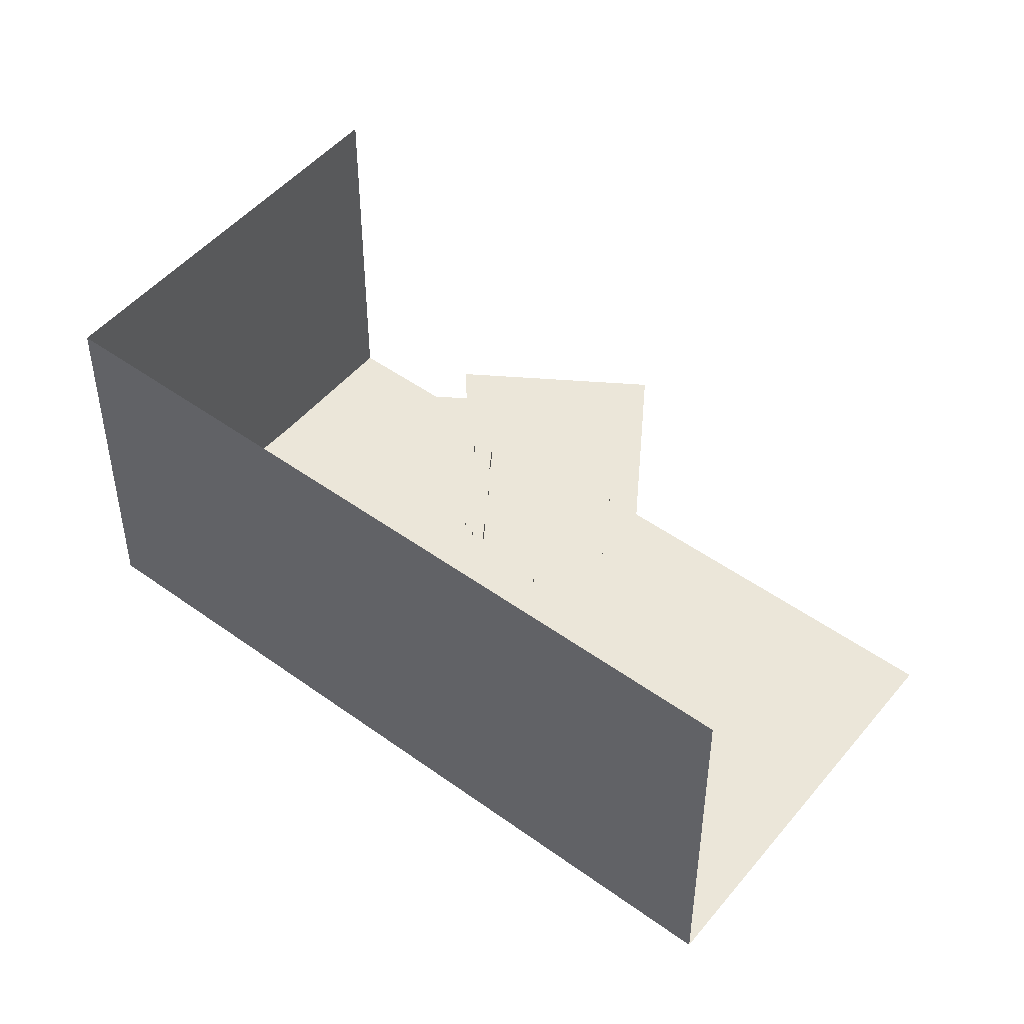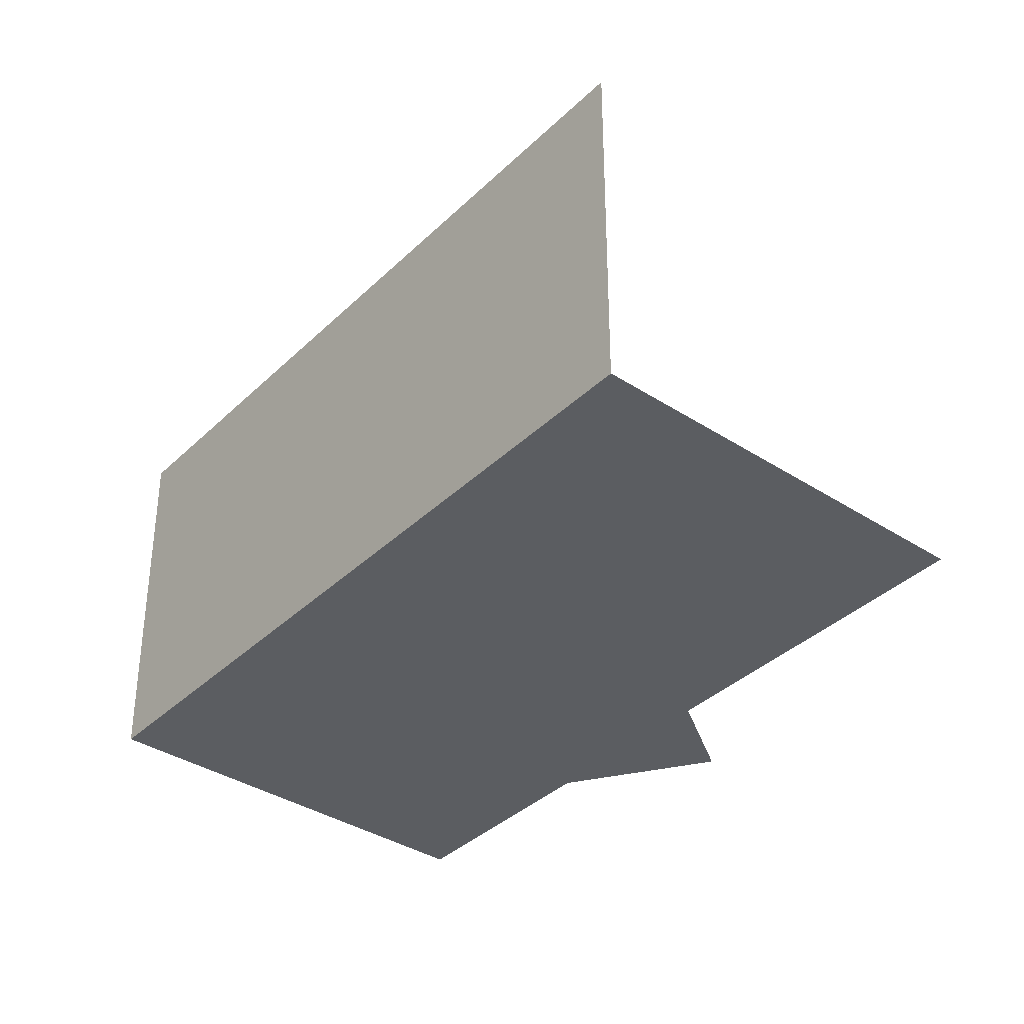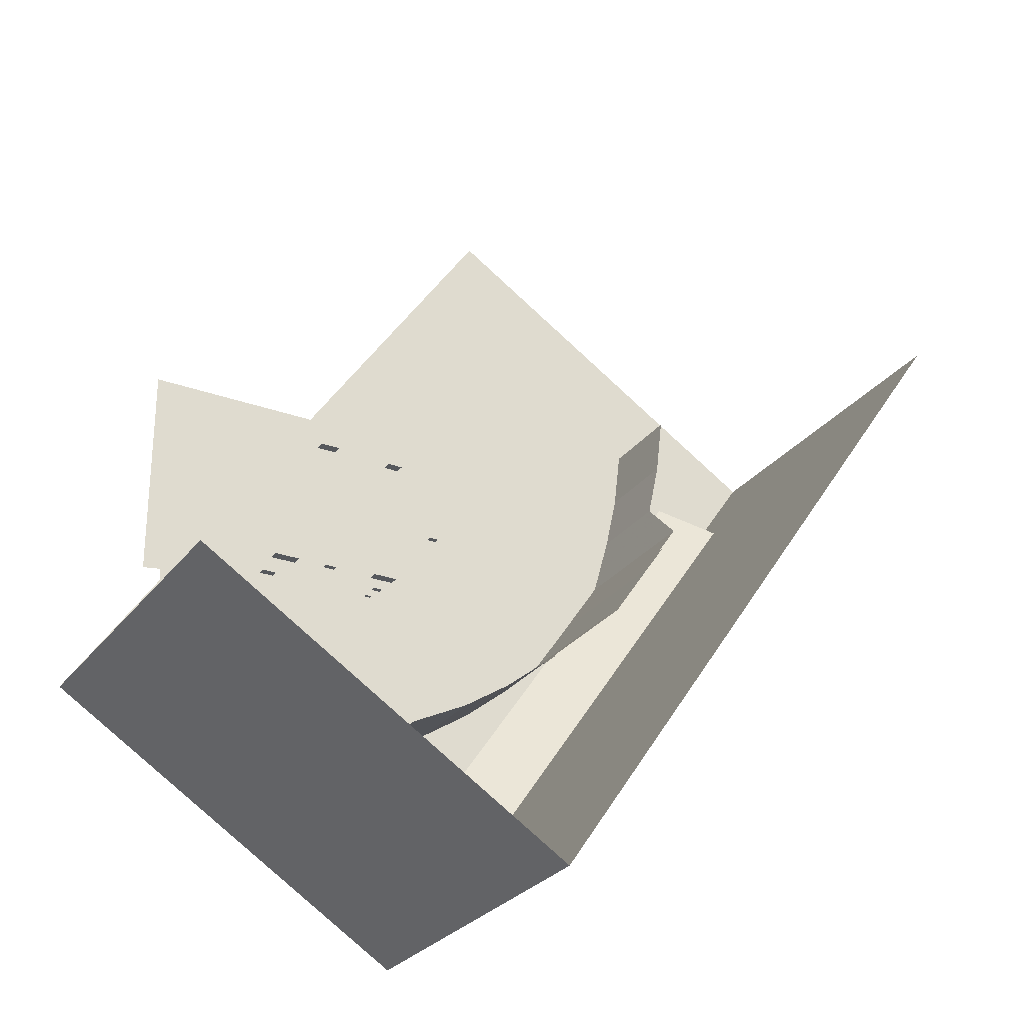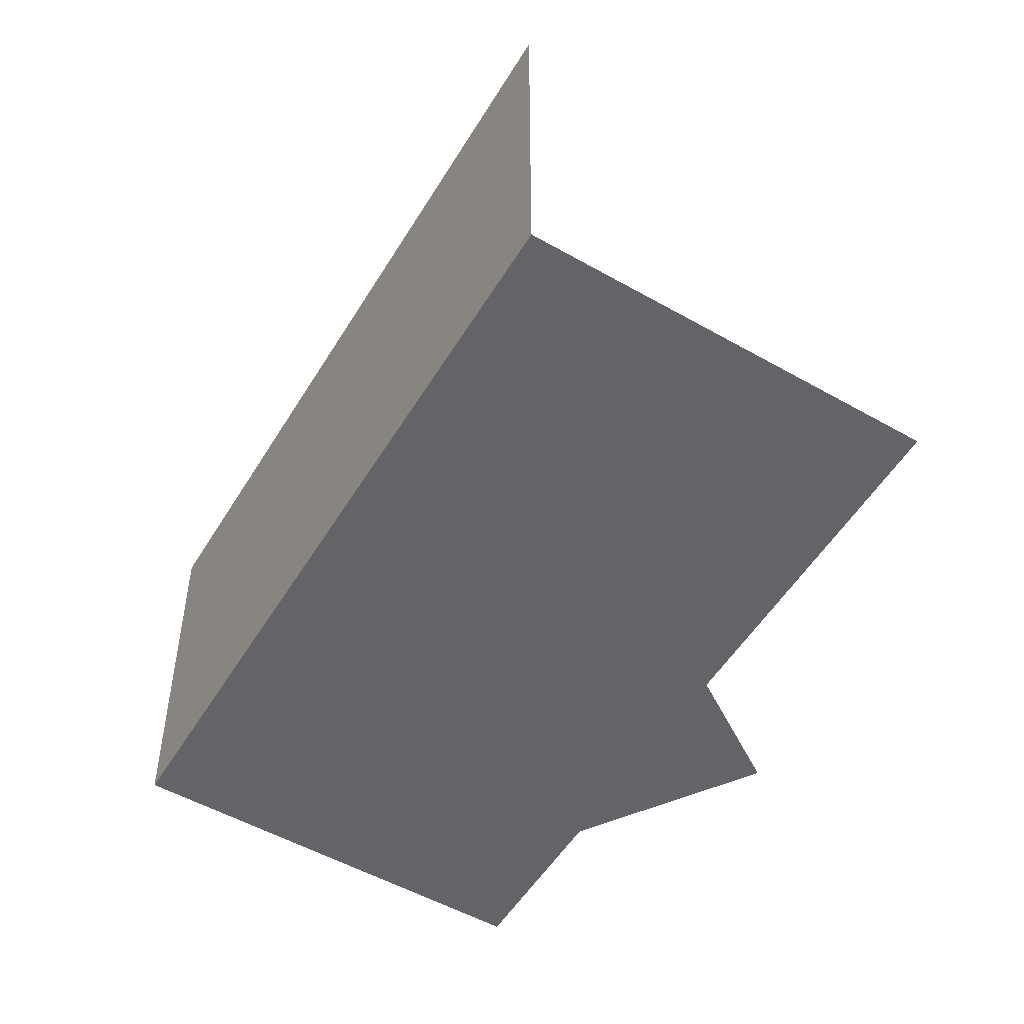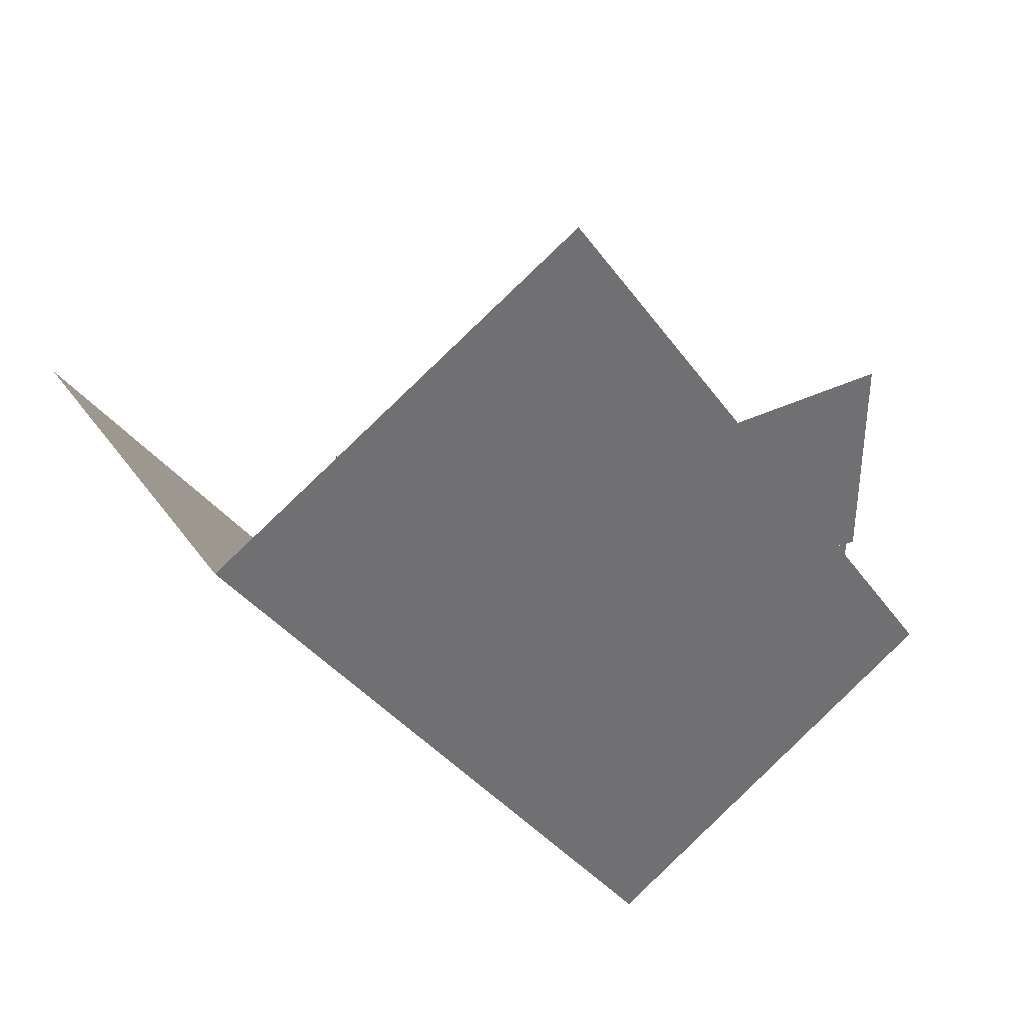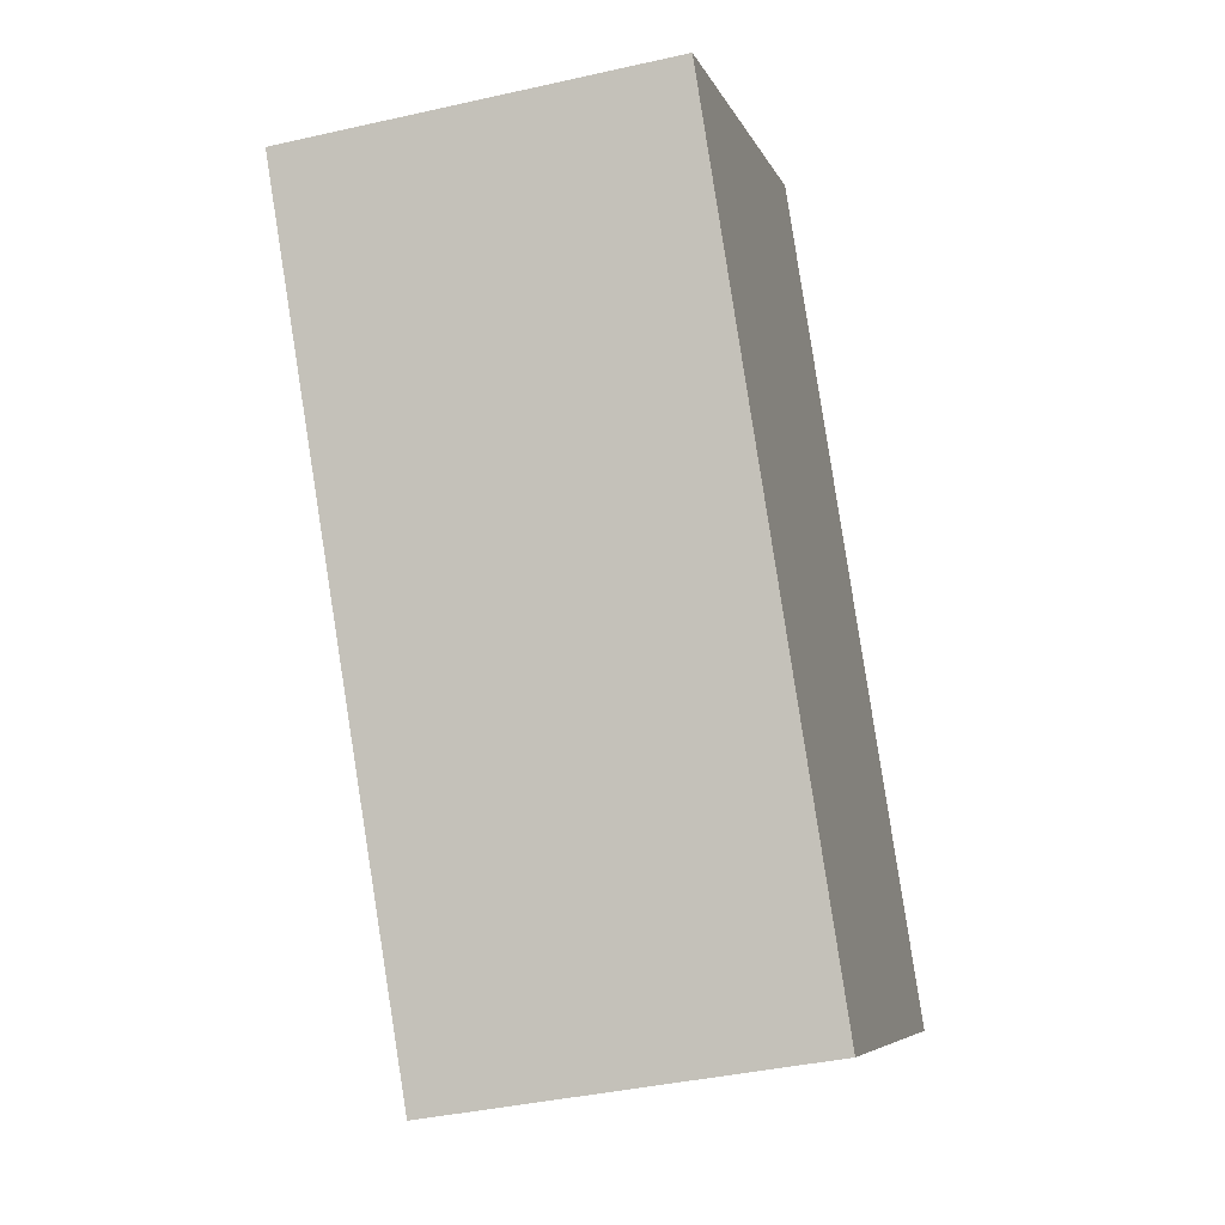
<metadata>
{"format":"obj","ext":"obj","renderer":"f3d","projection":"perspective","resolution":1024,"background":"white","views":[{"elev":48.0,"azim":-85.1,"up":"+Y"},{"elev":-36.1,"azim":-73.0,"up":"+Y"},{"elev":-27.7,"azim":151.0,"up":"+Z"},{"elev":-51.3,"azim":-64.4,"up":"+Y"},{"elev":37.6,"azim":-31.1,"up":"+Z"},{"elev":-39.2,"azim":-74.2,"up":"+Z"}]}
</metadata>
<code>
g b20
v -37.37 0.7295 -40.93
v -20.9 0.7295 -40.93
v -20.9 7.547 -40.93
v -37.37 7.547 -40.93
v -28.42 0.07227 -49.56
v -22.19 0.07227 -49.56
v -22.19 3.875 -49.56
v -28.42 3.875 -49.56
v -21.37 0.1865 -55.8
v -16.88 0.1865 -55.8
v -16.88 2.789 -55.8
v -21.37 2.789 -55.8
v 9.511 -0.2913 50.99
v 23.09 -0.2913 50.99
v 23.09 6.98 50.99
v 9.511 6.98 50.99
v -39.95 -0.06665 48.81
v -29.63 -0.06665 48.81
v -29.63 6.725 48.81
v -39.95 6.725 48.81
v 51.77 0.3953 -56.4
v 61.62 0.3953 -56.4
v 61.62 5.668 -56.4
v 51.77 5.668 -56.4
v 7.082 0.8804 -41.33
v 14.91 0.8804 -41.33
v 14.91 5.109 -41.33
v 7.082 5.109 -41.33
v -71.23 0.198 -0.3013
v -64.55 0.198 -0.3013
v -64.55 4.059 -0.3013
v -71.23 4.059 -0.3013
v 36.21 0.01367 -42.57
v 53.59 0.01367 -42.57
v 53.59 7.209 -42.57
v 36.21 7.209 -42.57
v -158.9 16.88 -76.81
v -201 16.88 -14.22
v -201 0.8281 -14.22
v -158.9 0.8281 -76.81
v -181 0.1875 -44.66
v -161.7 0.1875 -73.31
v -161.7 97.94 -73.31
v -181 97.94 -44.66
v -200.1 0.1875 -16.48
v -181 0.1875 -44.66
v -181 97.94 -44.66
v -200.1 97.94 -16.48
v -57.94 13.45 -301.5
v -301.5 13.45 57.94
v -25.25 -11.03 -279.4
v -268.9 -11.03 80.08
v 34.16 -11.03 -239.1
v -209.4 -11.03 120.3
v -94.45 -11.03 198.3
v -67.56 -11.03 -52.34
v -209.4 -11.03 120.3
v 34.16 -11.03 -239.1
v -67.56 -11.03 -52.34
v 128.5 -11.03 -59.22
v 123.3 -11.03 -178.7
v 34.16 -11.03 -239.1
v -70.88 0 -61.86
v -62.72 0 -54.64
v -34.25 0 -70.86
v -35.98 0 -58.02
v 0 0 -66.44
v 0 0 -59.64
v -86.62 0 -37.64
v -69.89 0 -35.98
v -62.72 0 -54.64
v -70.88 0 -61.86
v 35.98 0 -59.64
v 71.97 0 -61.94
v 71.97 0 -68
v 35.98 0 -72.75
v 0 0 -59.64
v 35.98 0 -59.64
v 35.98 0 -72.75
v 0 0 -66.44
v -91.64 0 -3.453
v -80.55 0 -1.891
v -69.89 0 -35.98
v -86.62 0 -37.64
v -99.25 0 34.92
v -87.81 0 35.98
v -80.55 0 -1.891
v -91.64 0 -3.453
v -105.5 0 71.97
v -91.38 0 71.97
v -87.81 0 35.98
v -99.25 0 34.92
v 108 0 -61.11
v 144 0 -61.11
v 143.9 0 -71.8
v 107.9 0 -67.02
v 71.97 0 -61.94
v 108 0 -61.11
v 107.9 0 -67.02
v 71.97 0 -68
v -32.2 -10.16 -164.1
v -32.2 50.08 -164.1
v -70.55 -10.16 -144.8
v -70.55 50.08 -144.8
v -102.4 -10.16 -123.8
v -102.4 50.08 -123.8
v -133 -10.16 -99.3
v -133 50.08 -99.3
v -160.6 -10.16 -73.16
v -160.6 49.42 -73.16
v -184.9 -10.16 -37.62
v -184.9 49.5 -37.62
v -209.3 -10.16 -1.219
v -209.3 49.45 -1.219
v -160.6 49.42 -73.16
v -160.6 98.31 -73.16
v -184.9 49.5 -37.62
v -184.9 98.31 -37.62
v -209.3 49.45 -1.219
v -209.3 98.31 -1.219
v -55.39 210 -307.6
v -350 210 125.4
v -55.39 -27.47 -307.6
v -350 -27.47 125.4
v 183.9 -27.47 -155.4
v -110.7 -27.47 277.6
v -209.3 -10.16 -1.219
v -209.3 49.45 -1.219
v -220.6 50.08 39.53
v -220.6 -10.16 39.53
v -228.6 -10.16 76.8
v -228.6 50.08 76.8
v -233.1 50.08 115.8
v -233.1 -10.16 115.8
v -220.6 -10.16 39.53
v -220.6 50.08 39.53
v -228.6 50.08 76.8
v -228.6 -10.16 76.8
v -55.39 -27.47 -307.6
v 183.9 -27.47 -155.4
v 183.9 210 -155.4
v -55.39 210 -307.6
v -160.6 49.42 -73.16
v -133 50.08 -99.3
v -160.6 98.31 -73.16
v -209.3 49.45 -1.219
v -209.3 98.31 -1.219
v -220.6 50.08 39.53
v 35.98 0 -35.98
v 71.98 0 -35.98
v 71.97 0 -61.94
v 35.98 0 -59.64
v 0 0 -35.98
v 35.98 0 -35.98
v 35.98 0 -59.64
v 0 0 -59.64
v -35.98 0 -35.98
v 0 0 -35.98
v 0 0 -59.64
v -35.98 0 -58.02
v -69.89 0 -35.98
v -35.98 0 -35.98
v -35.98 0 -58.02
v -62.72 0 -54.64
v 35.98 0 0
v 71.98 0 0
v 71.98 0 -35.98
v 35.98 0 -35.98
v 0 0 0
v 35.98 0 0
v 35.98 0 -35.98
v 0 0 -35.98
v -35.98 0 0
v 0 0 0
v 0 0 -35.98
v -35.98 0 -35.98
v -80.55 0 -1.891
v -35.98 0 0
v -35.98 0 -35.98
v -69.89 0 -35.98
v 35.98 0 35.98
v 71.98 0 35.98
v 71.98 0 0
v 35.98 0 0
v 0 0 35.98
v 35.98 0 35.98
v 35.98 0 0
v 0 0 0
v -35.98 0 35.98
v 0 0 35.98
v 0 0 0
v -35.98 0 0
v -87.81 0 35.98
v -35.98 0 35.98
v -35.98 0 0
v -80.55 0 -1.891
v 35.98 0 71.97
v 71.98 0 71.97
v 71.98 0 35.98
v 35.98 0 35.98
v 0 0 71.97
v 35.98 0 71.97
v 35.98 0 35.98
v 0 0 35.98
v -35.98 0 71.97
v 0 0 71.97
v 0 0 35.98
v -35.98 0 35.98
v -91.38 0 71.97
v -35.98 0 71.97
v -35.98 0 35.98
v -87.81 0 35.98
v 108 0 -35.98
v 144 0 -35.98
v 144 0 -61.11
v 108 0 -61.11
v 71.98 0 -35.98
v 108 0 -35.98
v 108 0 -61.11
v 71.97 0 -61.94
v 108 0 0
v 144 0 0
v 144 0 -35.98
v 108 0 -35.98
v 71.98 0 0
v 108 0 0
v 108 0 -35.98
v 71.98 0 -35.98
v 108 0 35.98
v 144 0 35.98
v 144 0 0
v 108 0 0
v 71.98 0 35.98
v 108 0 35.98
v 108 0 0
v 71.98 0 0
v 108 0 71.97
v 144 0 71.97
v 144 0 35.98
v 108 0 35.98
v 71.98 0 71.97
v 108 0 71.97
v 108 0 35.98
v 71.98 0 35.98
f 1 2 3 4
f 5 6 7 8
f 9 10 11 12
f 13 14 15 16
f 17 18 19 20
f 21 22 23 24
f 25 26 27 28
f 29 30 31 32
f 33 34 35 36
f 37 38 39 40
f 41 42 43 44
f 45 46 47 48
f 49 50 52 51
f 51 52 54 53
f 55 56 57
f 56 58 57
f 59 60 61 62
f 63 64 66 65
f 65 66 68 67
f 69 70 71 72
f 73 74 75 76
f 77 78 79 80
f 81 82 83 84
f 85 86 87 88
f 89 90 91 92
f 93 94 95 96
f 97 98 99 100
f 101 102 104 103
f 103 104 106 105
f 105 106 108 107
f 107 108 110 109
f 109 110 112 111
f 111 112 114 113
f 115 116 118 117
f 117 118 120 119
f 121 122 124 123
f 123 124 126 125
f 127 128 129 130
f 131 132 133 134
f 135 136 137 138
f 139 140 141 142
f 143 144 145
f 146 147 148
f 149 150 151 152
f 153 154 155 156
f 157 158 159 160
f 161 162 163 164
f 165 166 167 168
f 169 170 171 172
f 173 174 175 176
f 177 178 179 180
f 181 182 183 184
f 185 186 187 188
f 189 190 191 192
f 193 194 195 196
f 197 198 199 200
f 201 202 203 204
f 205 206 207 208
f 209 210 211 212
f 213 214 215 216
f 217 218 219 220
f 221 222 223 224
f 225 226 227 228
f 229 230 231 232
f 233 234 235 236
f 237 238 239 240
f 241 242 243 244

</code>
